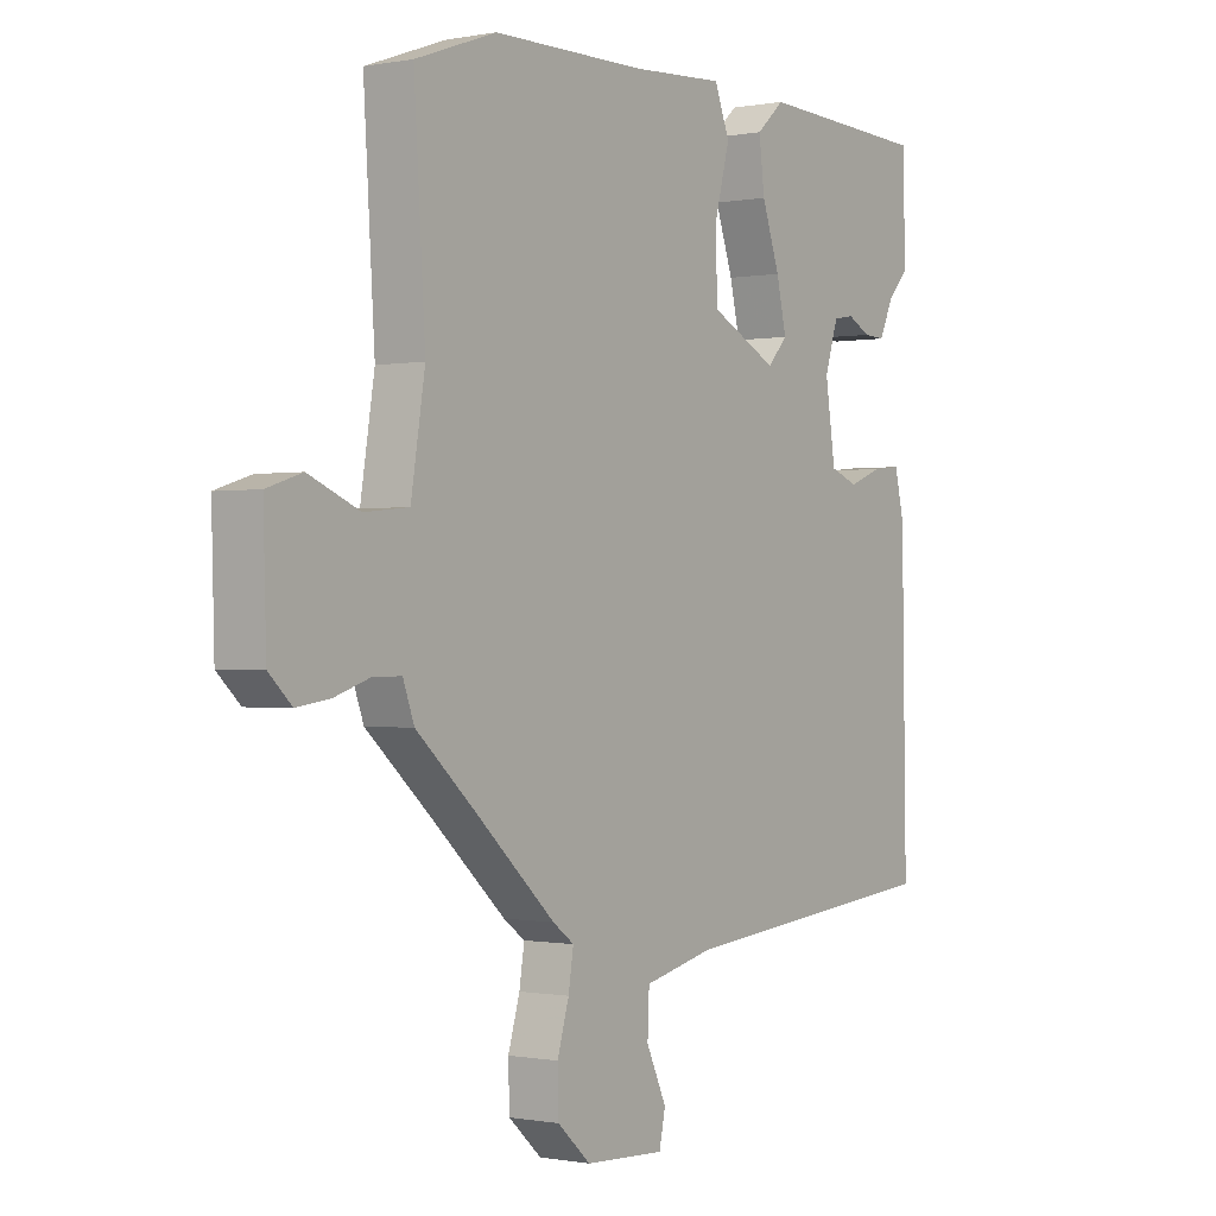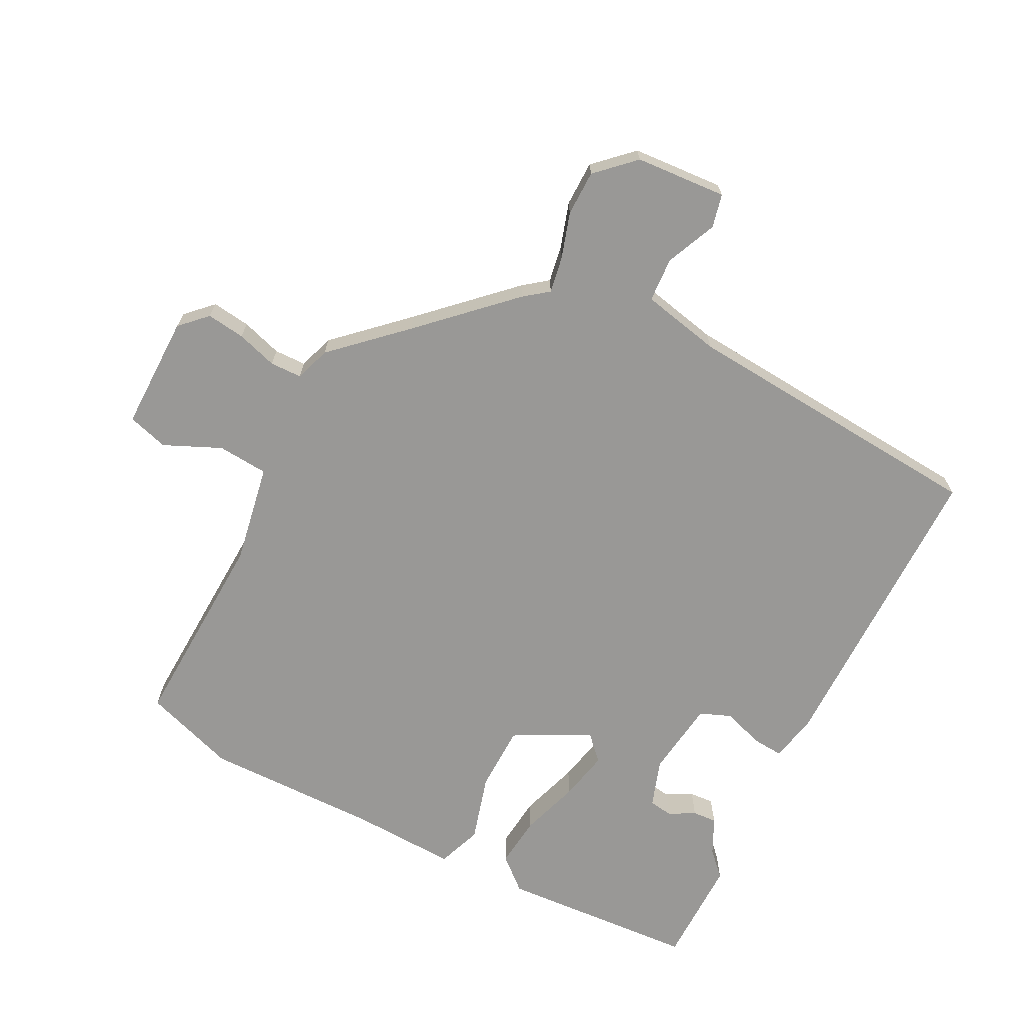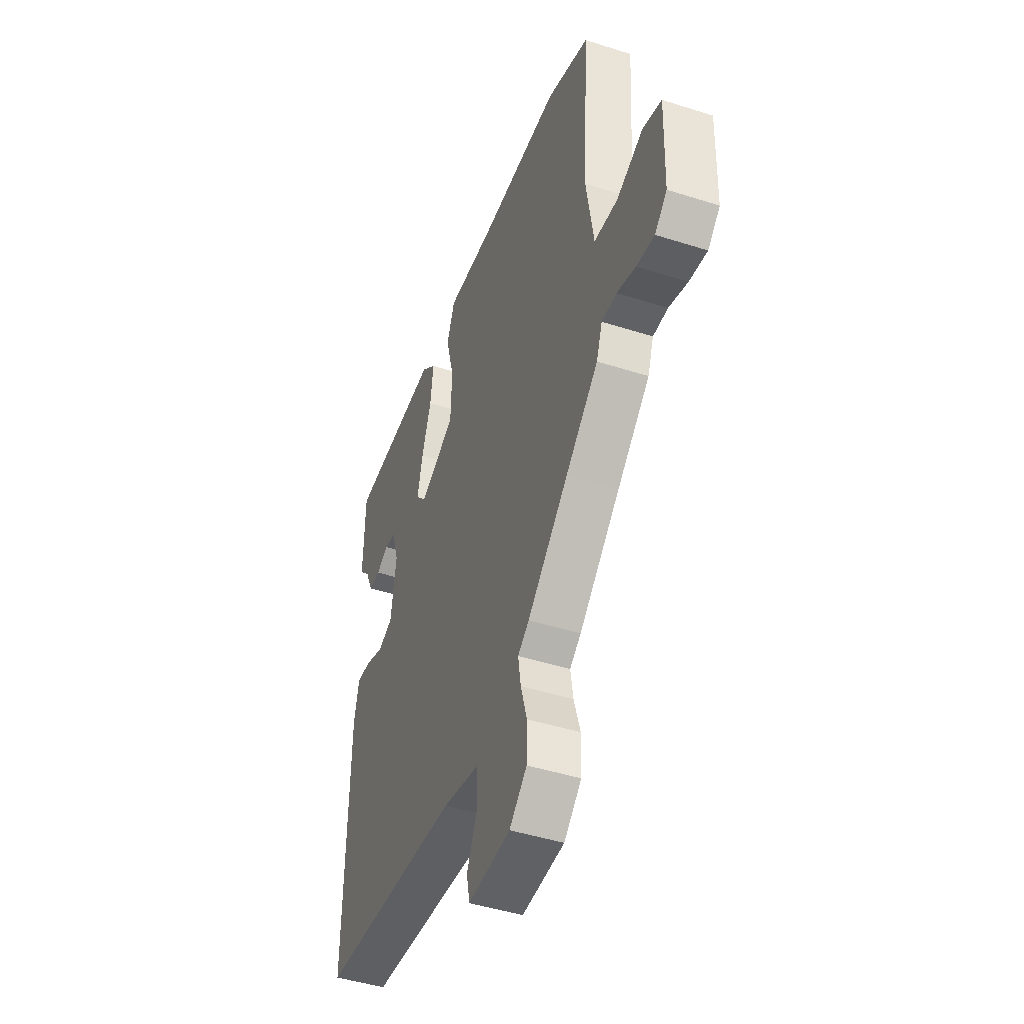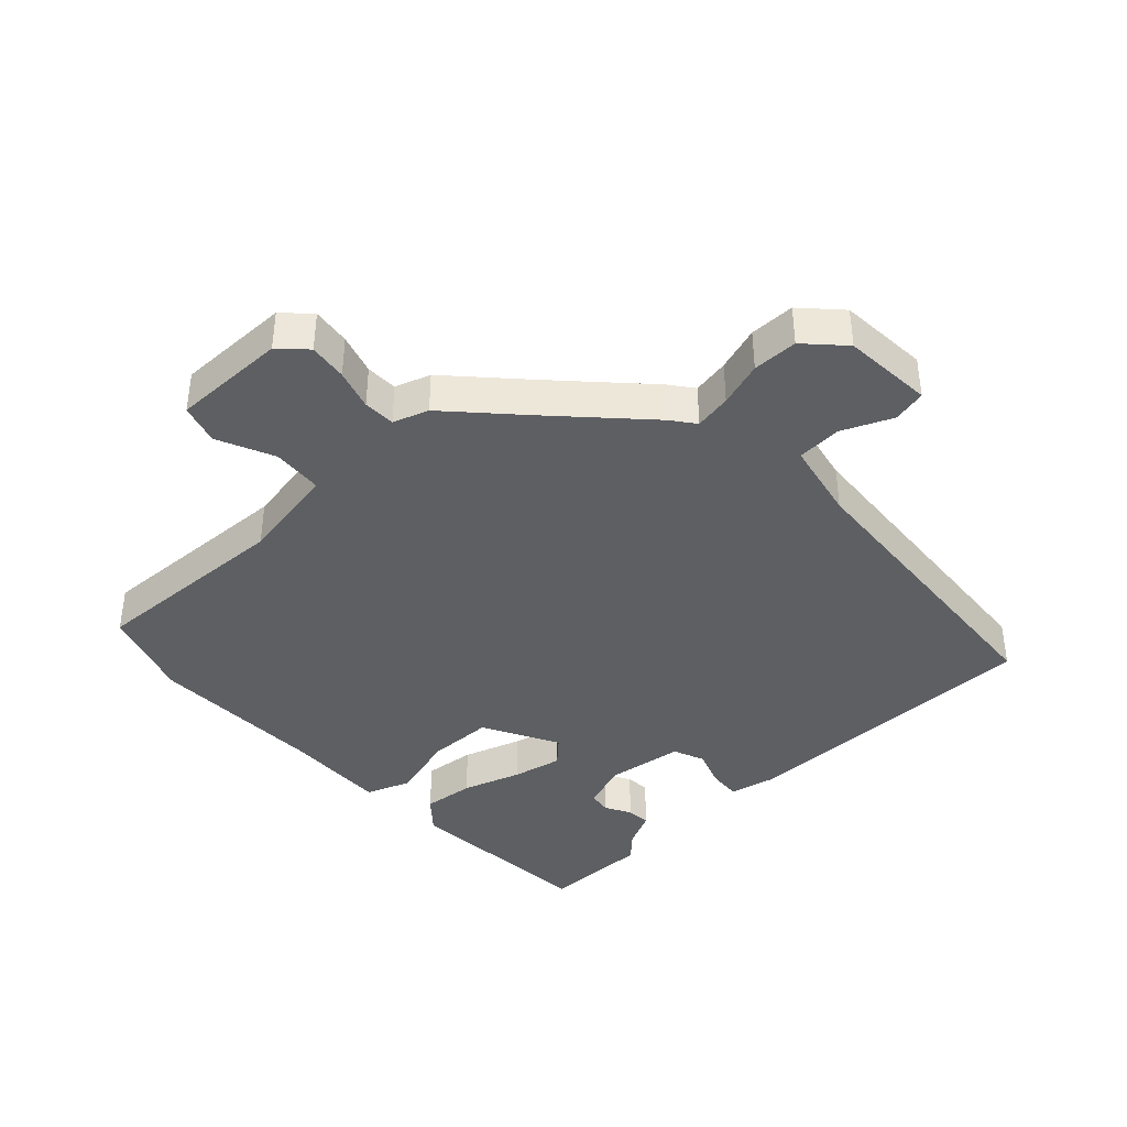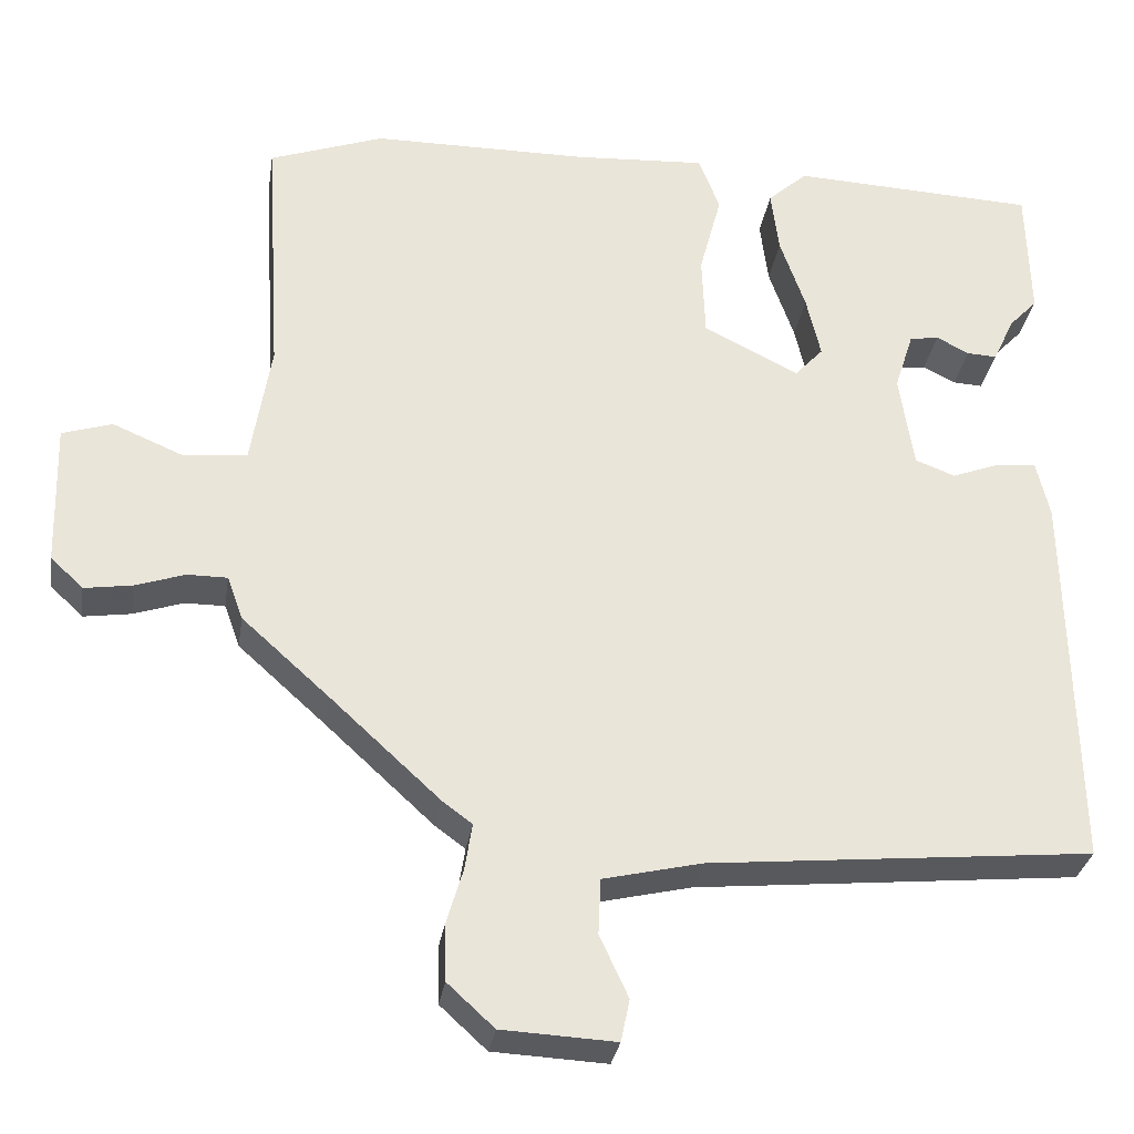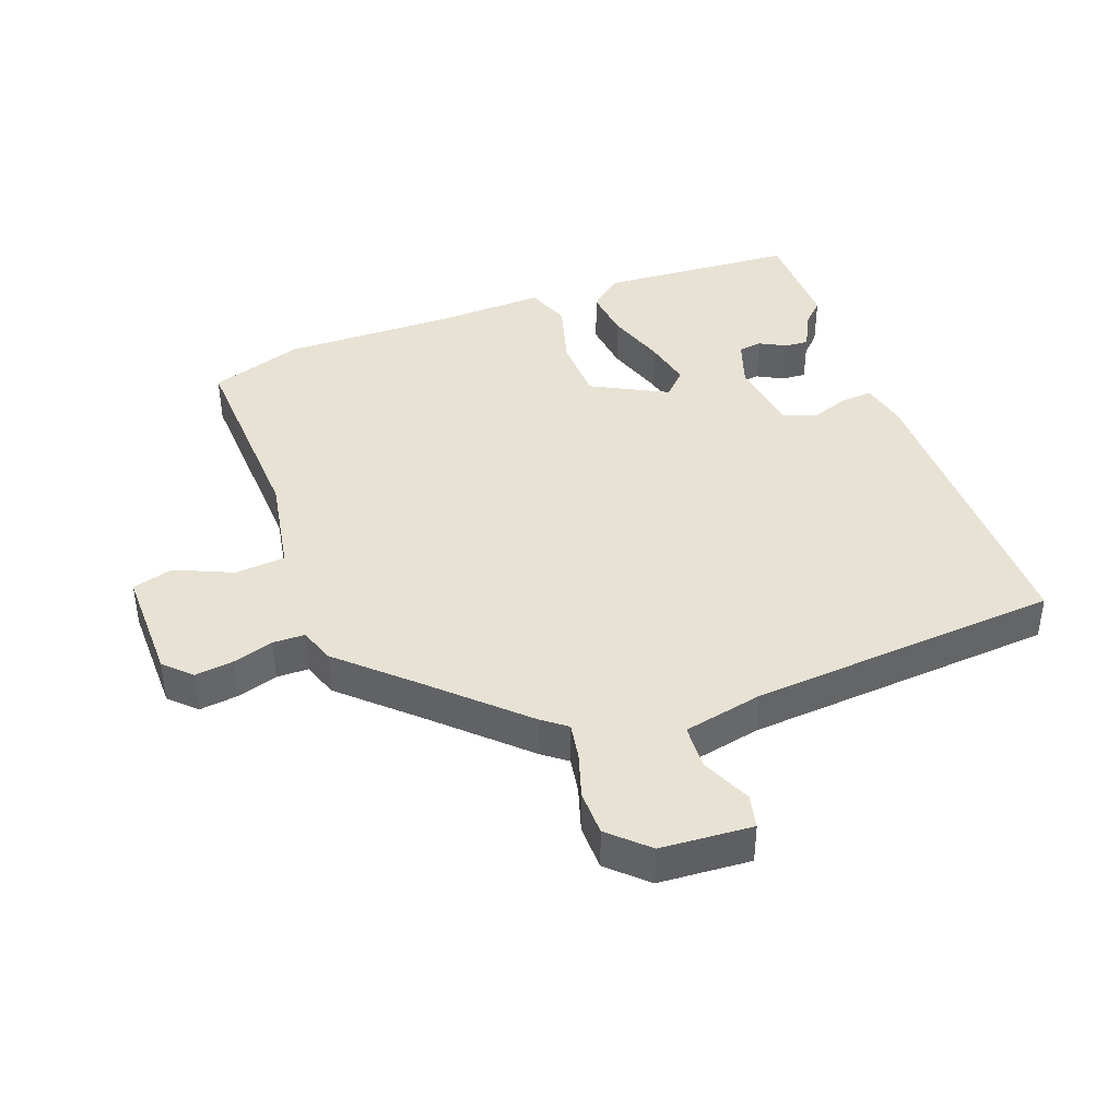
<metadata>
{"format":"obj","ext":"obj","renderer":"f3d","projection":"perspective","resolution":1024,"background":"white","views":[{"elev":-0.4,"azim":125.4,"up":"+Z"},{"elev":-68.6,"azim":154.0,"up":"+Y"},{"elev":-45.6,"azim":69.8,"up":"+Z"},{"elev":-39.7,"azim":134.3,"up":"+Y"},{"elev":-30.8,"azim":171.2,"up":"+Z"},{"elev":40.9,"azim":160.7,"up":"+Y"}]}
</metadata>
<code>
v -0.504 0.07 -0.464
v -0.496 0.07 0.023
v -0.479 0.07 0.096
v -0.429 0.07 0.091
v -0.368 0.07 0.068
v -0.318 0.07 0.087
v -0.3 0.07 0.207
v -0.324 0.07 0.282
v -0.361 0.07 0.288
v -0.402 0.07 0.267
v -0.44 0.07 0.265
v -0.467 0.07 0.323
v -0.503 0.07 0.361
v -0.499 0.07 0.53
v -0.189 0.07 0.544
v -0.139 0.07 0.499
v -0.149 0.07 0.418
v -0.181 0.07 0.326
v -0.199 0.07 0.248
v -0.163 0.07 0.209
v -0.043 0.07 0.269
v -0.039 0.07 0.373
v -0.067 0.07 0.479
v -0.04 0.07 0.548
v 0.126 0.07 0.538
v 0.4 0.07 0.536
v 0.544 0.07 0.484
v 0.524 0.07 0.164
v 0.549 0.07 0.008
v 0.628 0.07 0
v 0.718 0.07 0.038
v 0.781 0.07 0.018
v 0.776 0.07 -0.162
v 0.735 0.07 -0.201
v 0.675 0.07 -0.192
v 0.612 0.07 -0.171
v 0.562 0.07 -0.171
v 0.542 0.07 -0.226
v 0.432 0.07 -0.325
v 0.294 0.07 -0.452
v 0.256 0.07 -0.48
v 0.265 0.07 -0.538
v 0.286 0.07 -0.609
v 0.284 0.07 -0.68
v 0.225 0.07 -0.734
v 0.082 0.07 -0.741
v 0.071 0.07 -0.688
v 0.107 0.07 -0.61
v 0.104 0.07 -0.54
v -0.02 0.07 -0.511
v -0.504 0 -0.464
v -0.496 0 0.023
v -0.479 0 0.096
v -0.429 0 0.091
v -0.368 0 0.068
v -0.318 0 0.087
v -0.3 0 0.207
v -0.324 0 0.282
v -0.361 0 0.288
v -0.402 0 0.267
v -0.44 0 0.265
v -0.467 0 0.323
v -0.503 0 0.361
v -0.499 0 0.53
v -0.189 0 0.544
v -0.139 0 0.499
v -0.149 0 0.418
v -0.181 0 0.326
v -0.199 0 0.248
v -0.163 0 0.209
v -0.043 0 0.269
v -0.039 0 0.373
v -0.067 0 0.479
v -0.04 0 0.548
v 0.126 0 0.538
v 0.4 0 0.536
v 0.544 0 0.484
v 0.524 0 0.164
v 0.549 0 0.008
v 0.628 0 0
v 0.718 0 0.038
v 0.781 0 0.018
v 0.776 0 -0.162
v 0.735 0 -0.201
v 0.675 0 -0.192
v 0.612 0 -0.171
v 0.562 0 -0.171
v 0.542 0 -0.226
v 0.432 0 -0.325
v 0.294 0 -0.452
v 0.256 0 -0.48
v 0.265 0 -0.538
v 0.286 0 -0.609
v 0.284 0 -0.68
v 0.225 0 -0.734
v 0.082 0 -0.741
v 0.071 0 -0.688
v 0.107 0 -0.61
v 0.104 0 -0.54
v -0.02 0 -0.511
f 46 47 48
f 45 46 48
f 44 45 48
f 43 44 48
f 42 43 48
f 41 42 48 49
f 41 49 50
f 40 41 50
f 39 40 50
f 1 2 3
f 50 1 3
f 39 50 3
f 38 39 3
f 37 38 3
f 34 35 36
f 33 34 36
f 32 33 36
f 31 32 36
f 30 31 36
f 29 30 36 37
f 25 26 27 28
f 28 29 37
f 25 28 37
f 24 25 37
f 23 24 37
f 22 23 37
f 16 17 18
f 15 16 18
f 14 15 18
f 13 14 18
f 12 13 18
f 12 18 19
f 9 10 11 12
f 8 9 12
f 8 12 19
f 7 8 19 20
f 3 4 5
f 37 3 5
f 37 5 6
f 21 22 37
f 20 21 37 6
f 6 7 20
f 98 97 96
f 98 96 95
f 98 95 94
f 98 94 93
f 98 93 92
f 99 98 92 91
f 100 99 91
f 100 91 90
f 100 90 89
f 53 52 51
f 53 51 100
f 53 100 89
f 53 89 88
f 53 88 87
f 86 85 84
f 86 84 83
f 86 83 82
f 86 82 81
f 86 81 80
f 87 86 80 79
f 78 77 76 75
f 87 79 78
f 87 78 75
f 87 75 74
f 87 74 73
f 87 73 72
f 68 67 66
f 68 66 65
f 68 65 64
f 68 64 63
f 68 63 62
f 69 68 62
f 62 61 60 59
f 62 59 58
f 69 62 58
f 70 69 58 57
f 55 54 53
f 55 53 87
f 56 55 87
f 87 72 71
f 56 87 71 70
f 70 57 56
f 1 51 52 2
f 2 52 53 3
f 3 53 54 4
f 4 54 55 5
f 5 55 56 6
f 6 56 57 7
f 7 57 58 8
f 8 58 59 9
f 9 59 60 10
f 10 60 61 11
f 11 61 62 12
f 12 62 63 13
f 13 63 64 14
f 14 64 65 15
f 15 65 66 16
f 16 66 67 17
f 17 67 68 18
f 18 68 69 19
f 19 69 70 20
f 20 70 71 21
f 21 71 72 22
f 22 72 73 23
f 23 73 74 24
f 24 74 75 25
f 25 75 76 26
f 26 76 77 27
f 27 77 78 28
f 28 78 79 29
f 29 79 80 30
f 30 80 81 31
f 31 81 82 32
f 32 82 83 33
f 33 83 84 34
f 34 84 85 35
f 35 85 86 36
f 36 86 87 37
f 37 87 88 38
f 38 88 89 39
f 39 89 90 40
f 40 90 91 41
f 41 91 92 42
f 42 92 93 43
f 43 93 94 44
f 44 94 95 45
f 45 95 96 46
f 46 96 97 47
f 47 97 98 48
f 48 98 99 49
f 49 99 100 50
f 50 100 51 1

</code>
